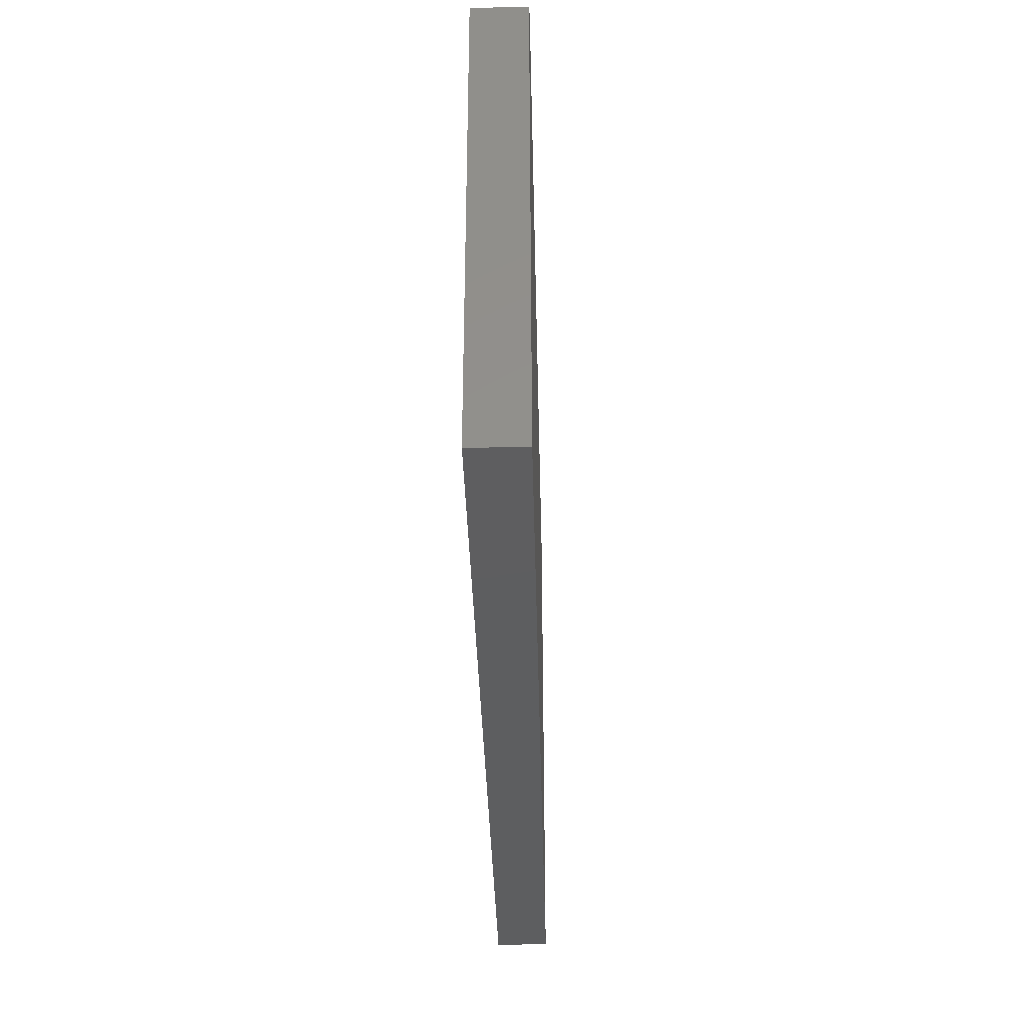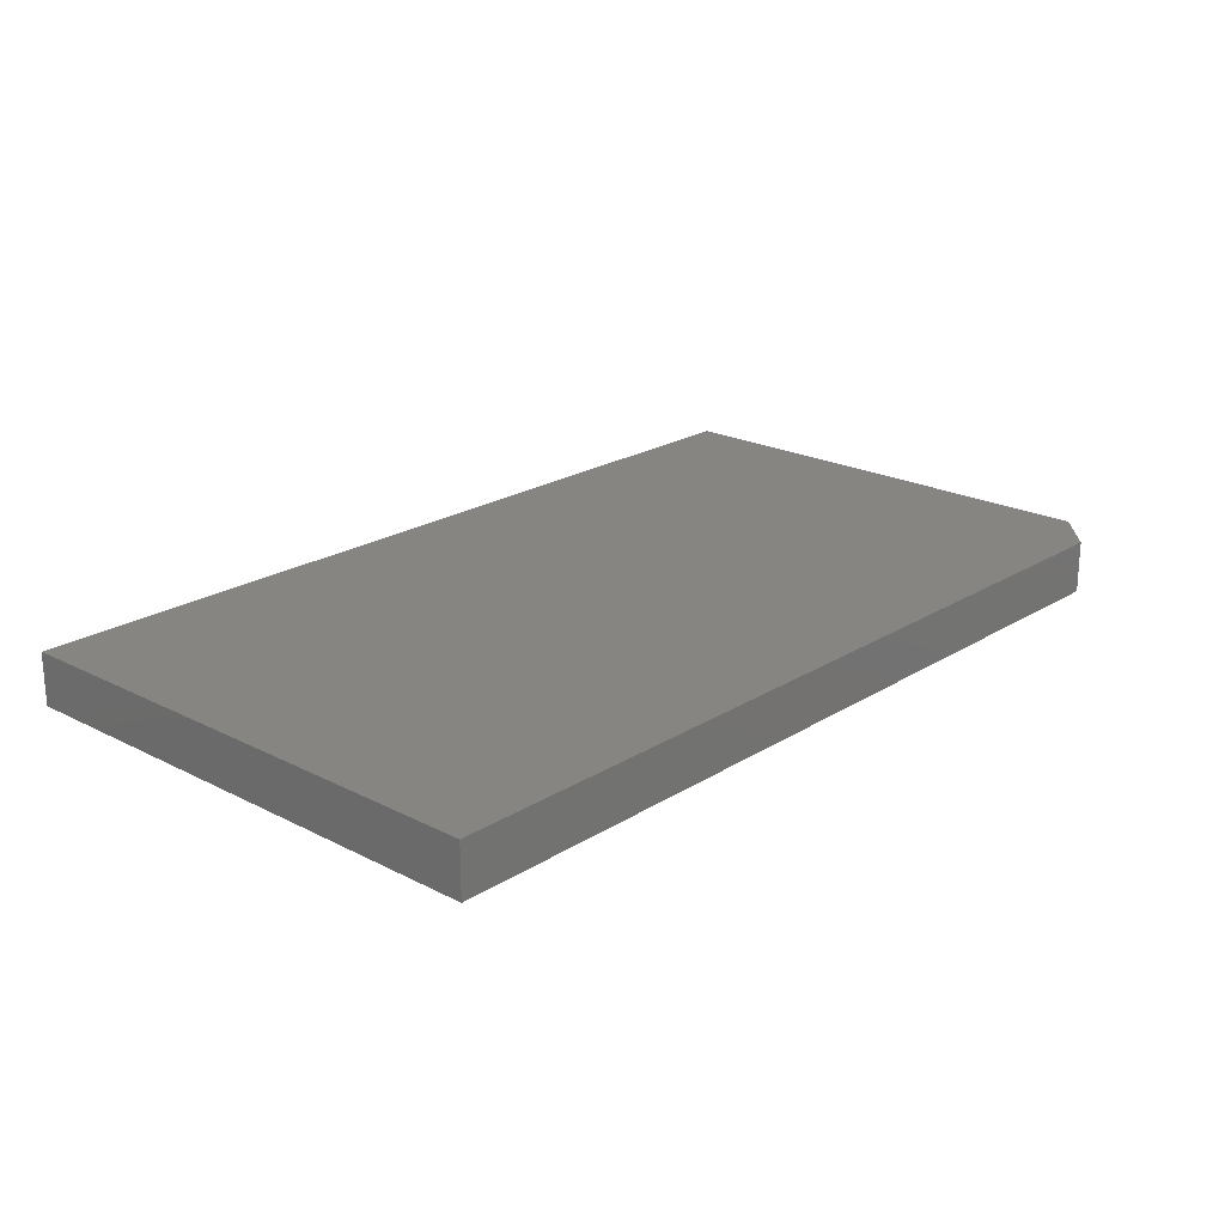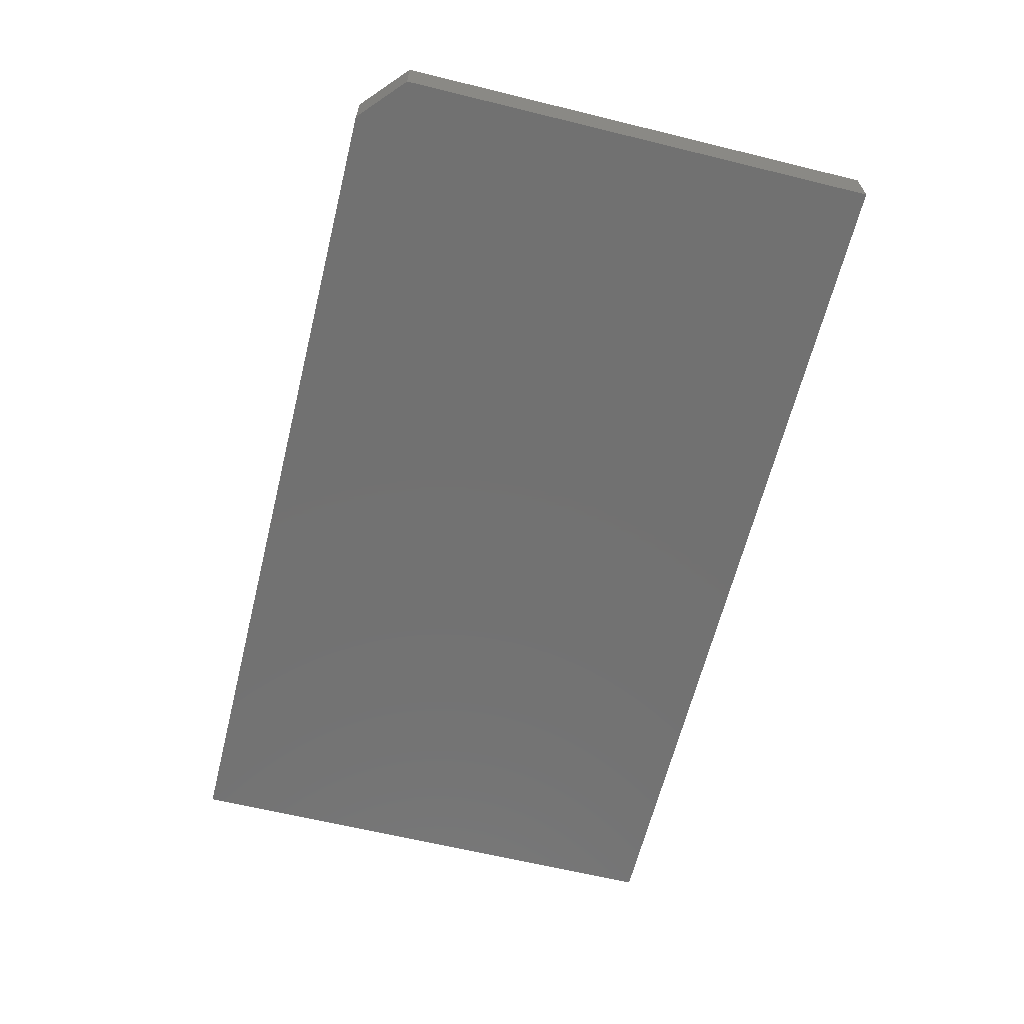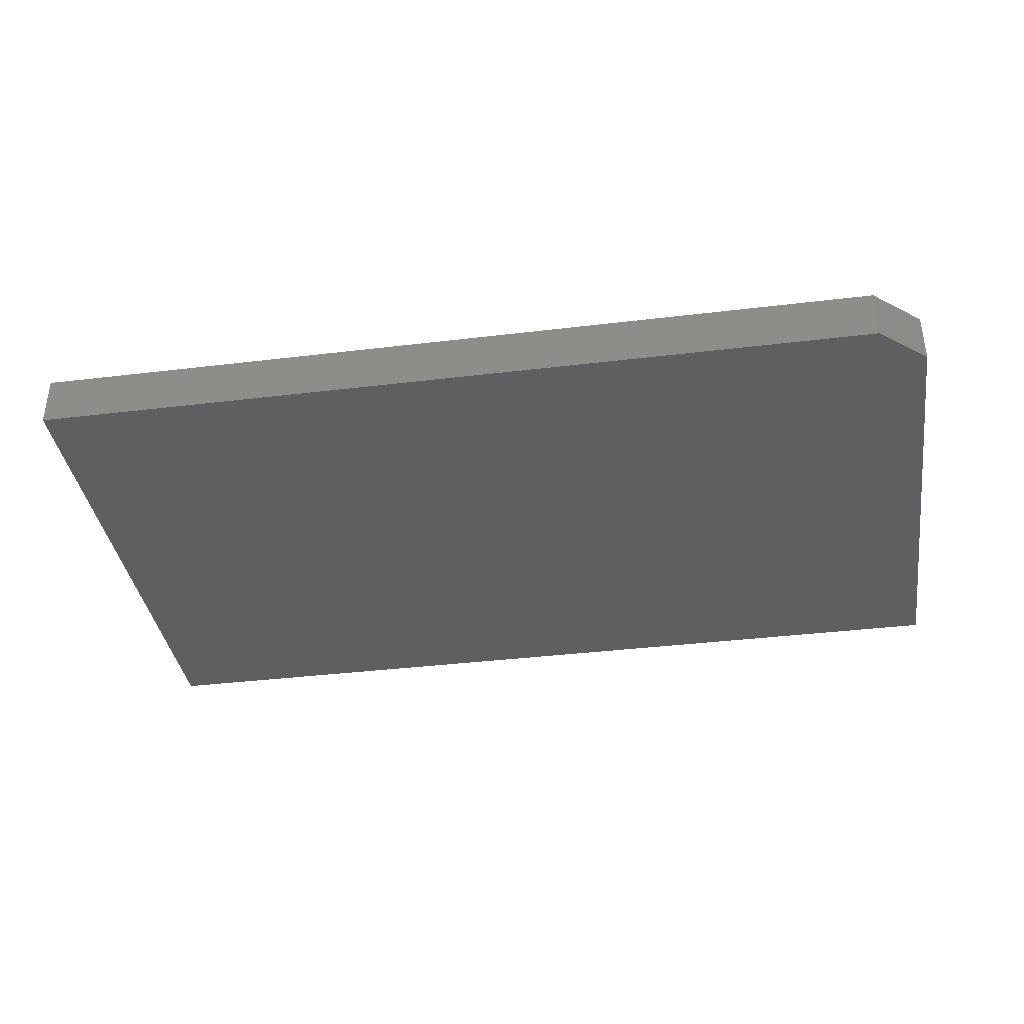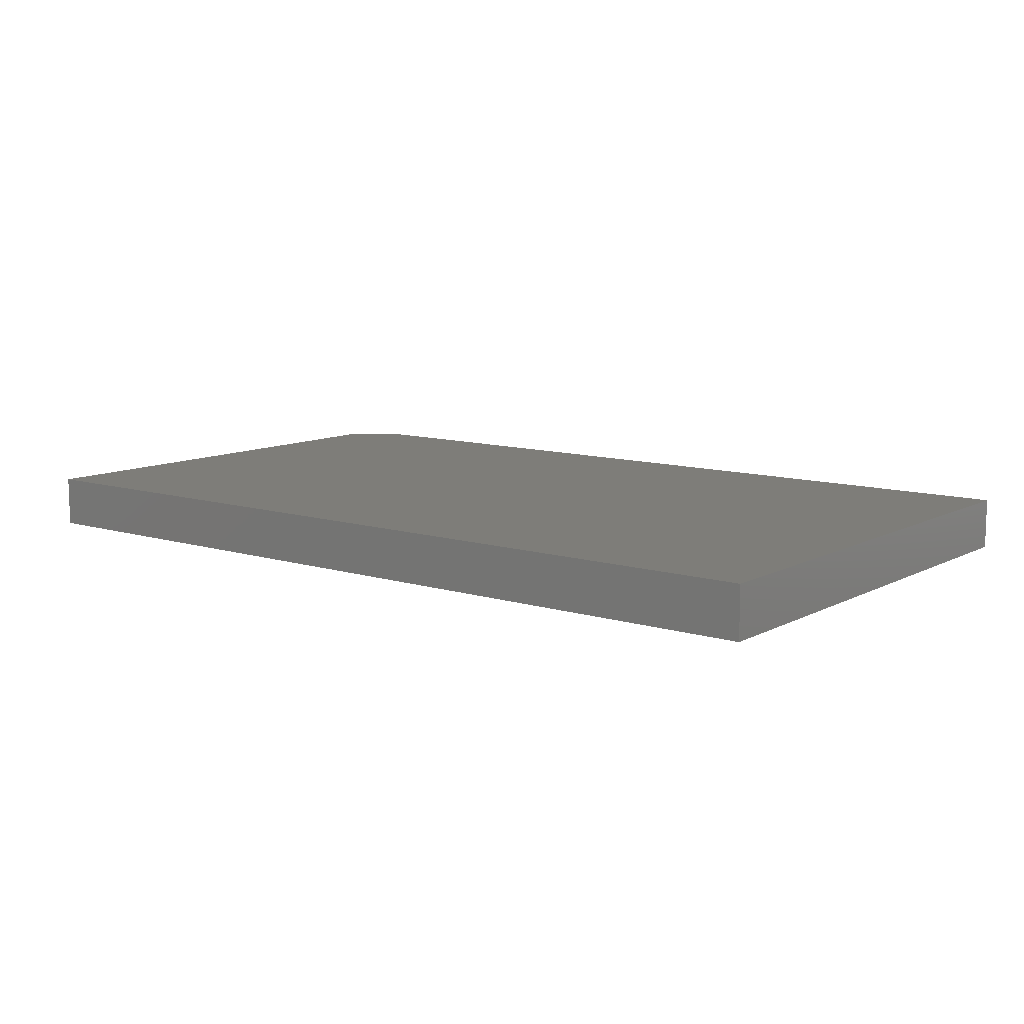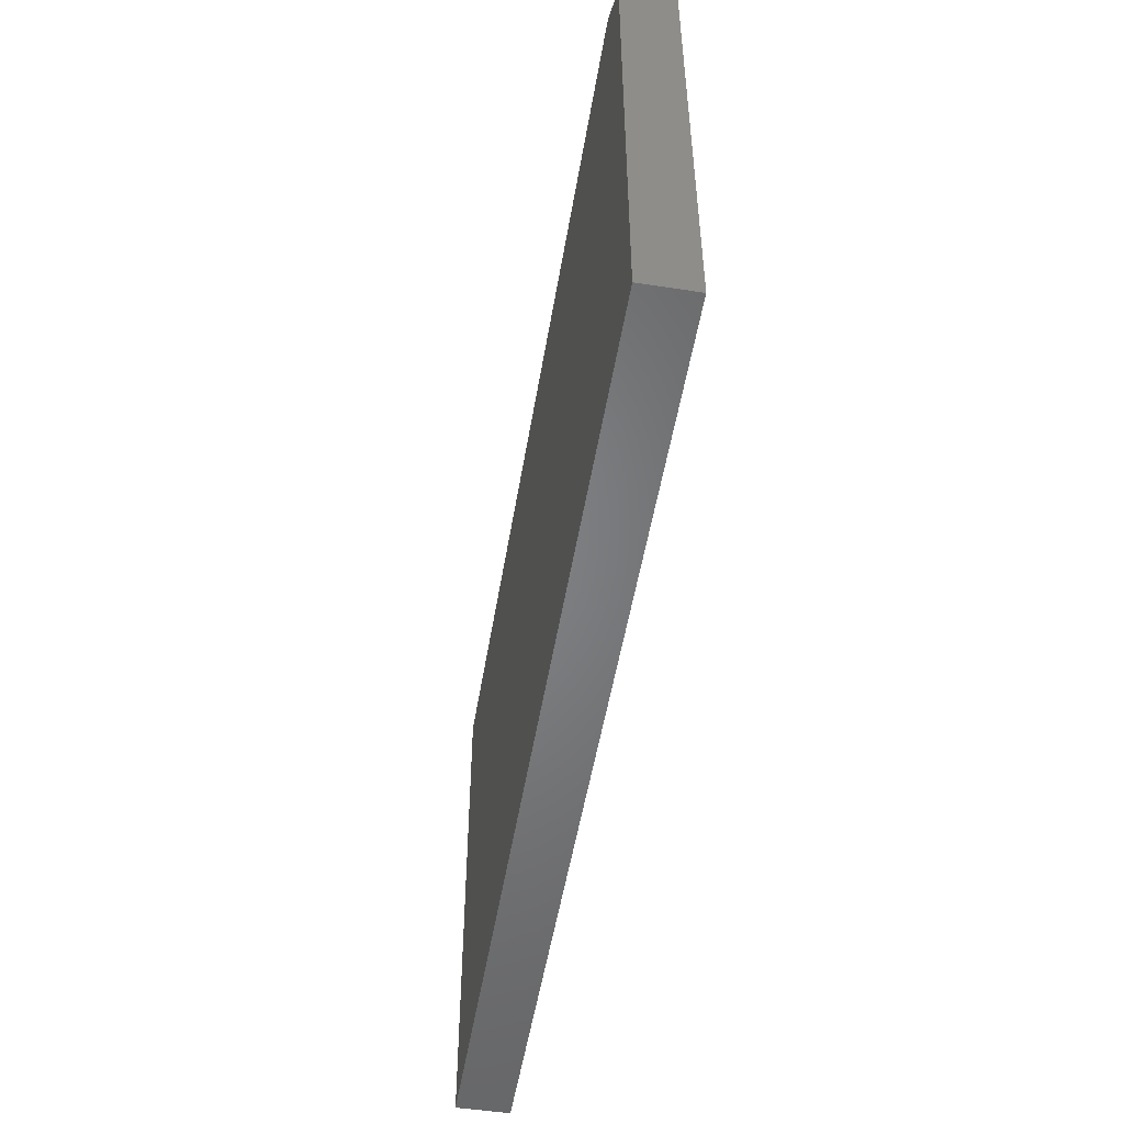
<metadata>
{"format":"stl","ext":"stl","renderer":"f3d","projection":"perspective","resolution":1024,"background":"white","views":[{"elev":-35.3,"azim":91.4,"up":"+Z"},{"elev":21.5,"azim":-47.8,"up":"+Y"},{"elev":-63.5,"azim":76.1,"up":"+Y"},{"elev":-37.6,"azim":8.8,"up":"+Y"},{"elev":10.4,"azim":-142.2,"up":"+Y"},{"elev":-51.8,"azim":80.6,"up":"+Z"}]}
</metadata>
<code>
# stl→obj: 10 verts, 16 faces
v 0.6719 0.08594 0.4309
v 0.75 0.08594 0.3606
v -0.75 0.08594 0.4309
v 0.75 0.08594 -0.4375
v -0.75 0.08594 -0.4375
v -0.75 0 -0.4375
v 0.75 1.665e-16 -0.4375
v -0.75 4.821e-17 0.4309
v 0.75 2.108e-16 0.3606
v 0.6719 2.061e-16 0.4309
f 1 2 3
f 3 2 4
f 3 4 5
f 6 7 8
f 8 7 9
f 8 9 10
f 1 3 10
f 10 3 8
f 4 2 7
f 7 2 9
f 9 2 10
f 10 2 1
f 3 5 8
f 8 5 6
f 5 4 6
f 6 4 7

</code>
